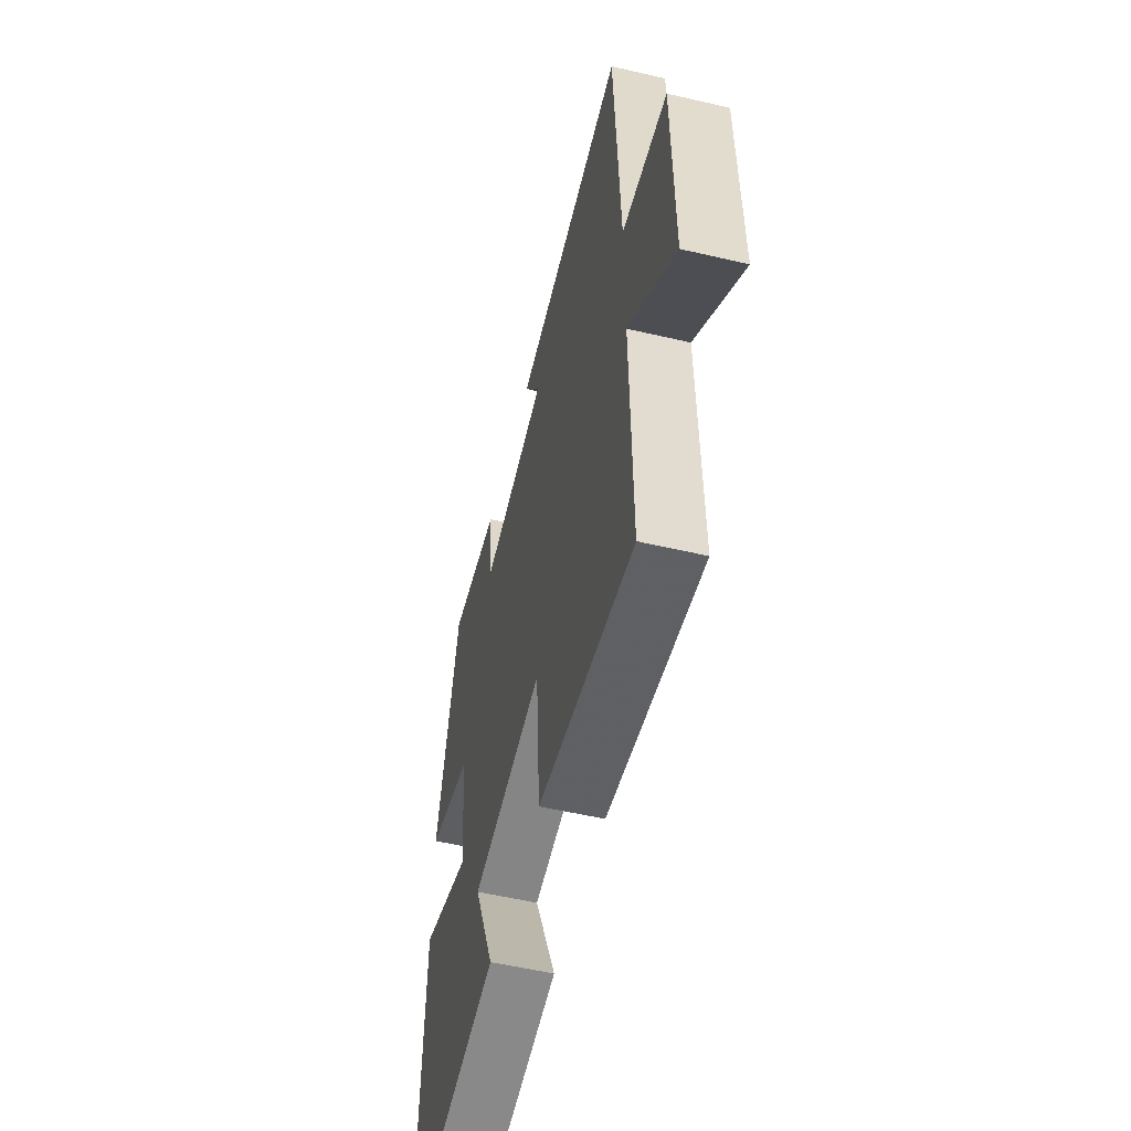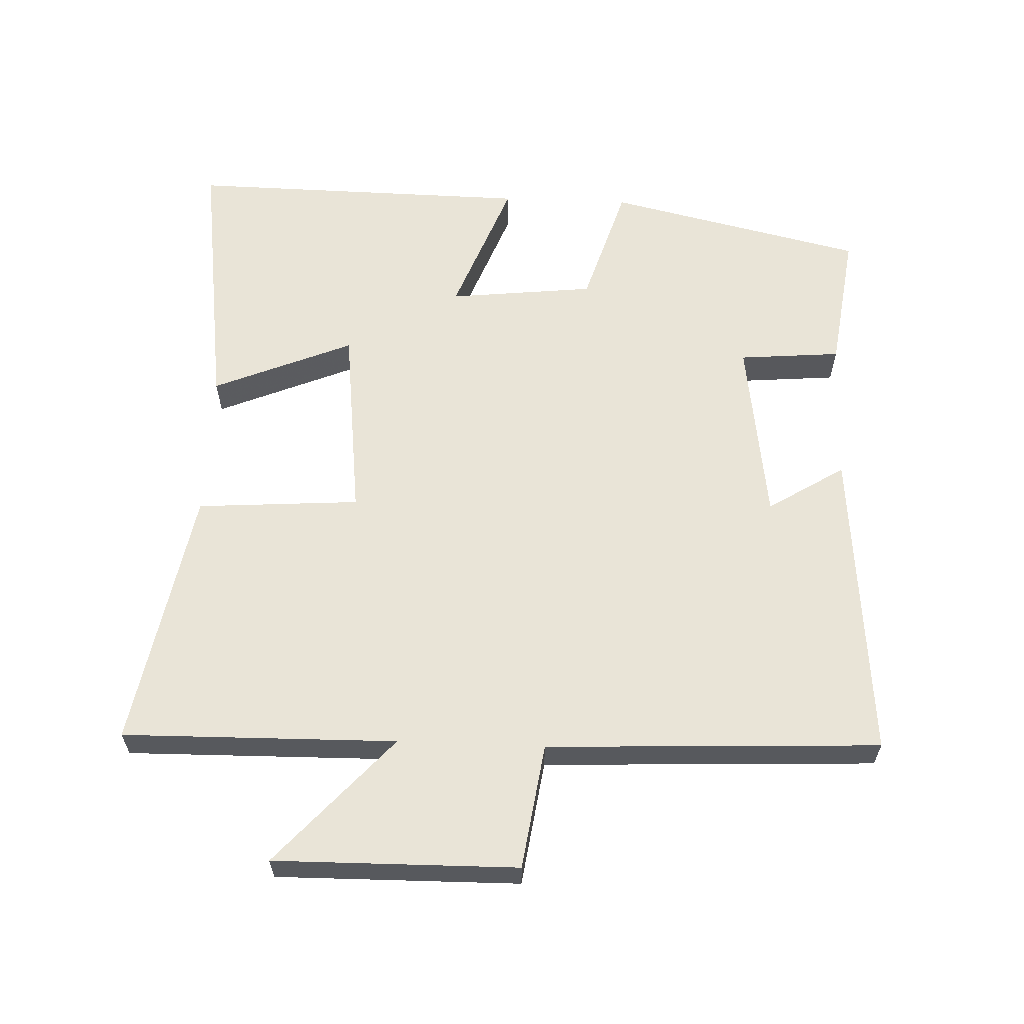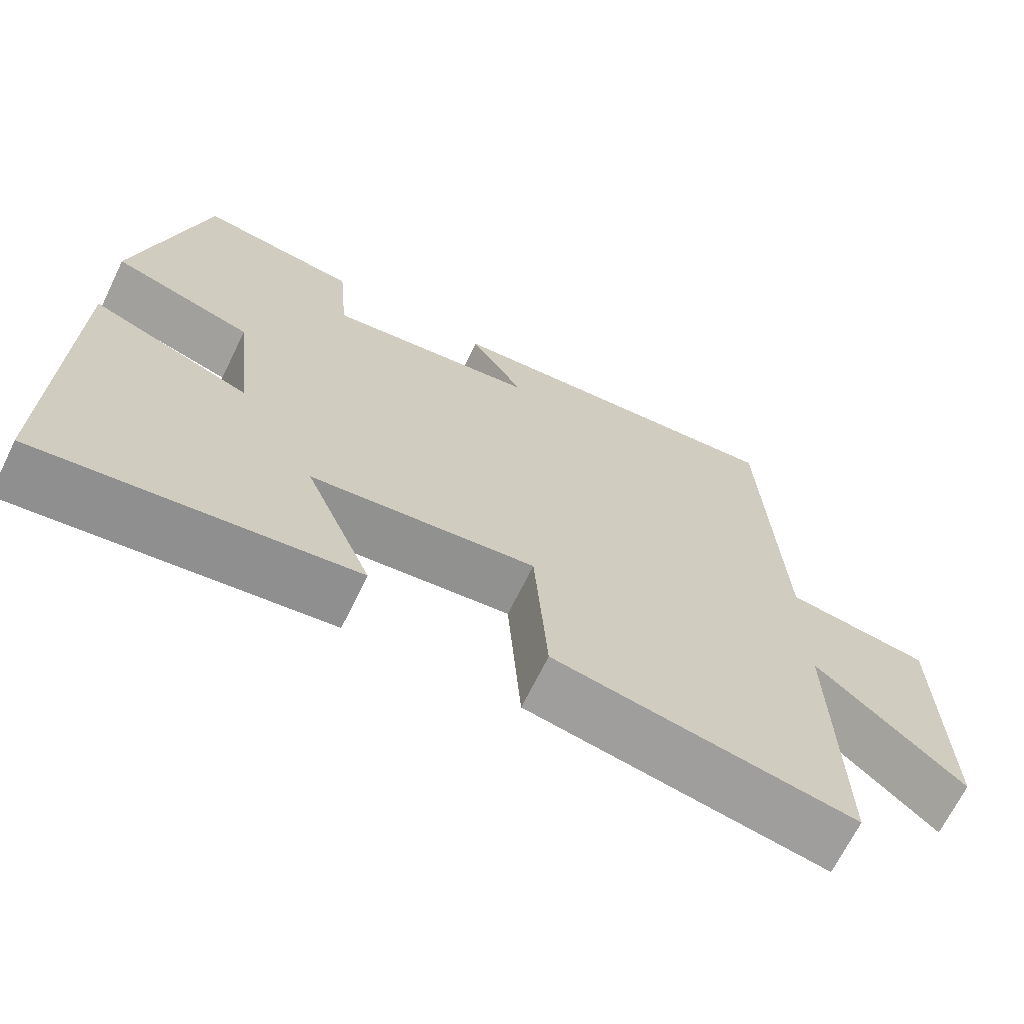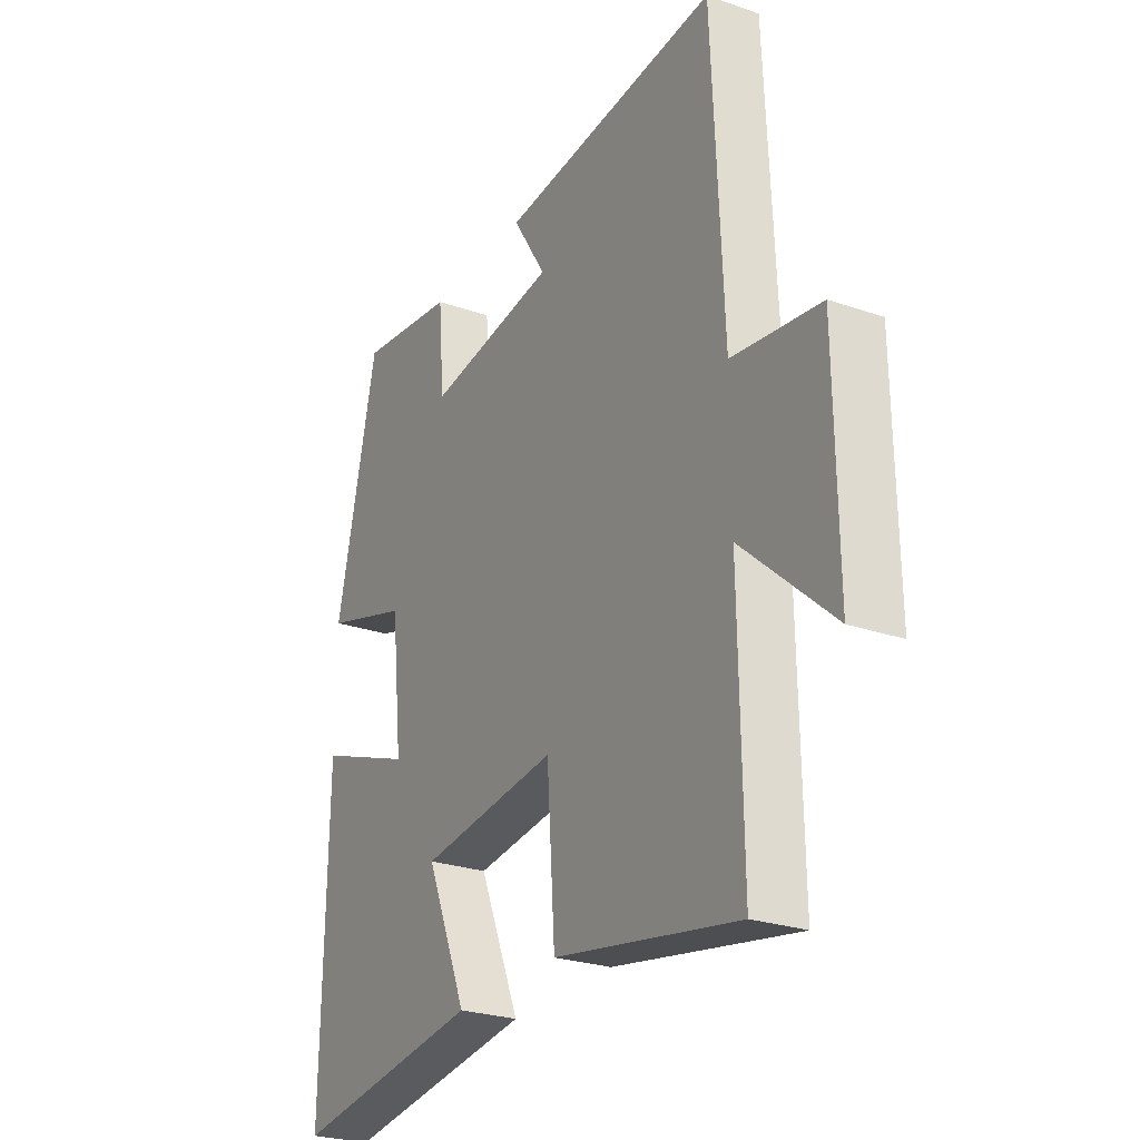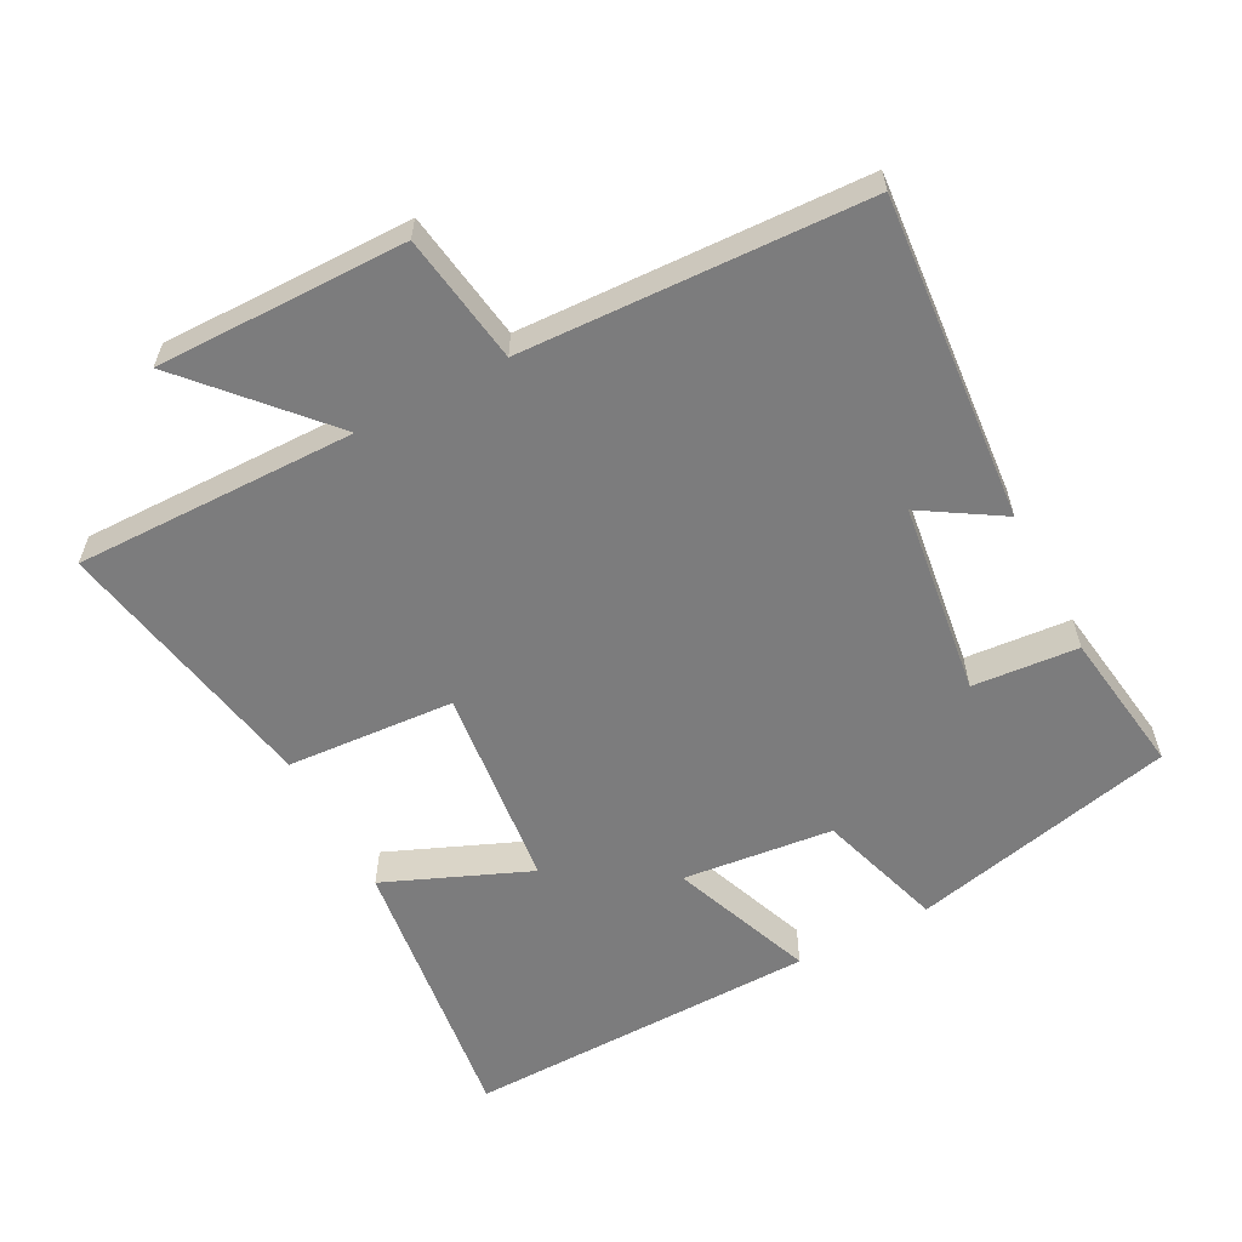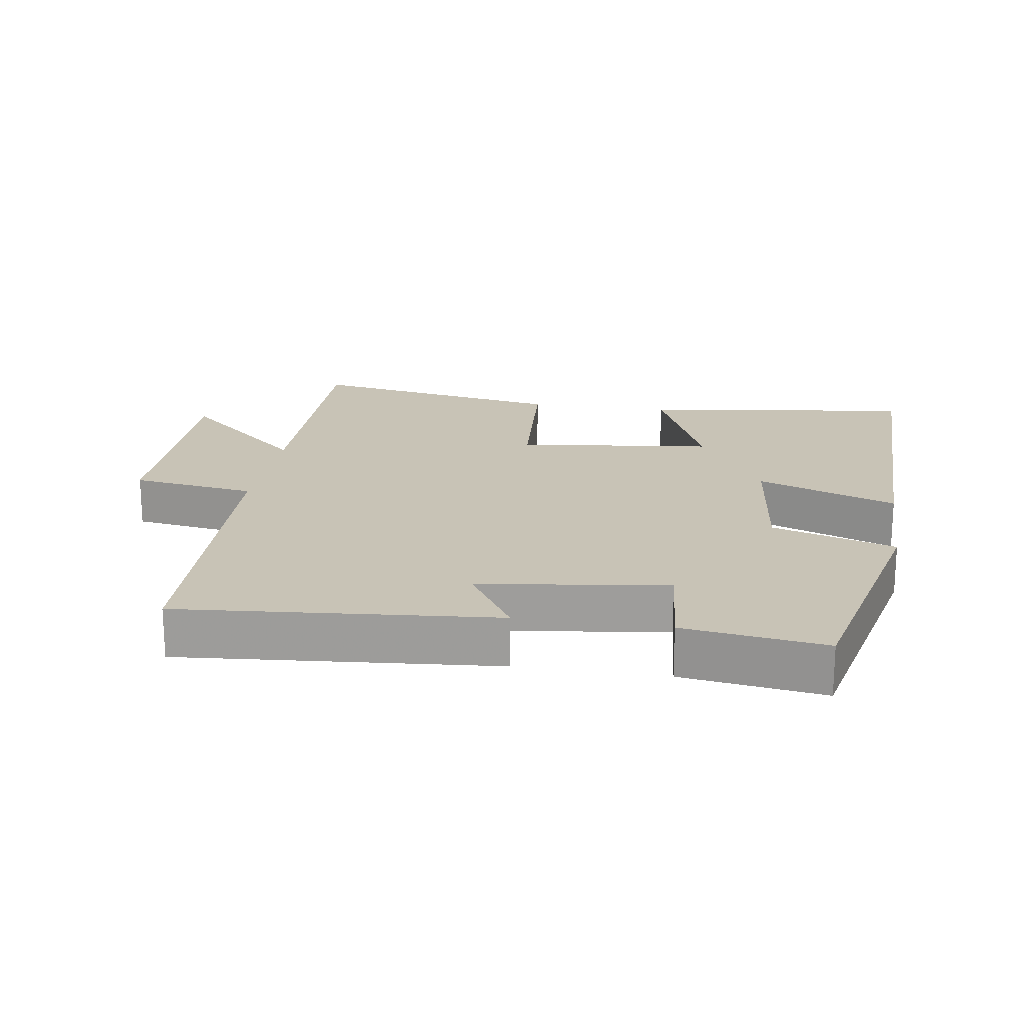
<metadata>
{"format":"obj","ext":"obj","renderer":"f3d","projection":"perspective","resolution":1024,"background":"white","views":[{"elev":-55.3,"azim":-103.8,"up":"+Z"},{"elev":60.9,"azim":-87.7,"up":"+Y"},{"elev":-68.4,"azim":153.9,"up":"+Z"},{"elev":-26.0,"azim":-118.8,"up":"+Z"},{"elev":-58.8,"azim":-62.0,"up":"+Y"},{"elev":19.4,"azim":8.8,"up":"+Y"}]}
</metadata>
<code>
v 0.413 0.07 0.529
v 0.5 0.07 0.148
v 0.318 0.07 0.092
v 0.294 0.07 -0.124
v 0.5 0.07 -0.046
v 0.508 0.07 -0.555
v 0.103 0.07 -0.5
v 0.19 0.07 -0.293
v -0.102 0.07 -0.259
v -0.119 0.07 -0.5
v -0.506 0.07 -0.571
v -0.5 0.07 -0.167
v -0.689 0.07 -0.336
v -0.685 0.07 0.022
v -0.5 0.07 0.049
v -0.478 0.07 0.54
v -0.013 0.07 0.5
v -0.084 0.07 0.387
v 0.192 0.07 0.349
v 0.205 0.07 0.5
v 0.413 0 0.529
v 0.5 0 0.148
v 0.318 0 0.092
v 0.294 0 -0.124
v 0.5 0 -0.046
v 0.508 0 -0.555
v 0.103 0 -0.5
v 0.19 0 -0.293
v -0.102 0 -0.259
v -0.119 0 -0.5
v -0.506 0 -0.571
v -0.5 0 -0.167
v -0.689 0 -0.336
v -0.685 0 0.022
v -0.5 0 0.049
v -0.478 0 0.54
v -0.013 0 0.5
v -0.084 0 0.387
v 0.192 0 0.349
v 0.205 0 0.5
f 1 2 3
f 20 1 3
f 19 20 3
f 18 19 3 4
f 15 16 17 18
f 15 18 4
f 12 13 14 15
f 12 15 4
f 9 10 11 12
f 8 9 12 4
f 6 7 8
f 5 6 8
f 4 5 8
f 23 22 21
f 23 21 40
f 23 40 39
f 24 23 39 38
f 38 37 36 35
f 24 38 35
f 35 34 33 32
f 24 35 32
f 32 31 30 29
f 24 32 29 28
f 28 27 26
f 28 26 25
f 28 25 24
f 1 21 22 2
f 2 22 23 3
f 3 23 24 4
f 4 24 25 5
f 5 25 26 6
f 6 26 27 7
f 7 27 28 8
f 8 28 29 9
f 9 29 30 10
f 10 30 31 11
f 11 31 32 12
f 12 32 33 13
f 13 33 34 14
f 14 34 35 15
f 15 35 36 16
f 16 36 37 17
f 17 37 38 18
f 18 38 39 19
f 19 39 40 20
f 20 40 21 1

</code>
